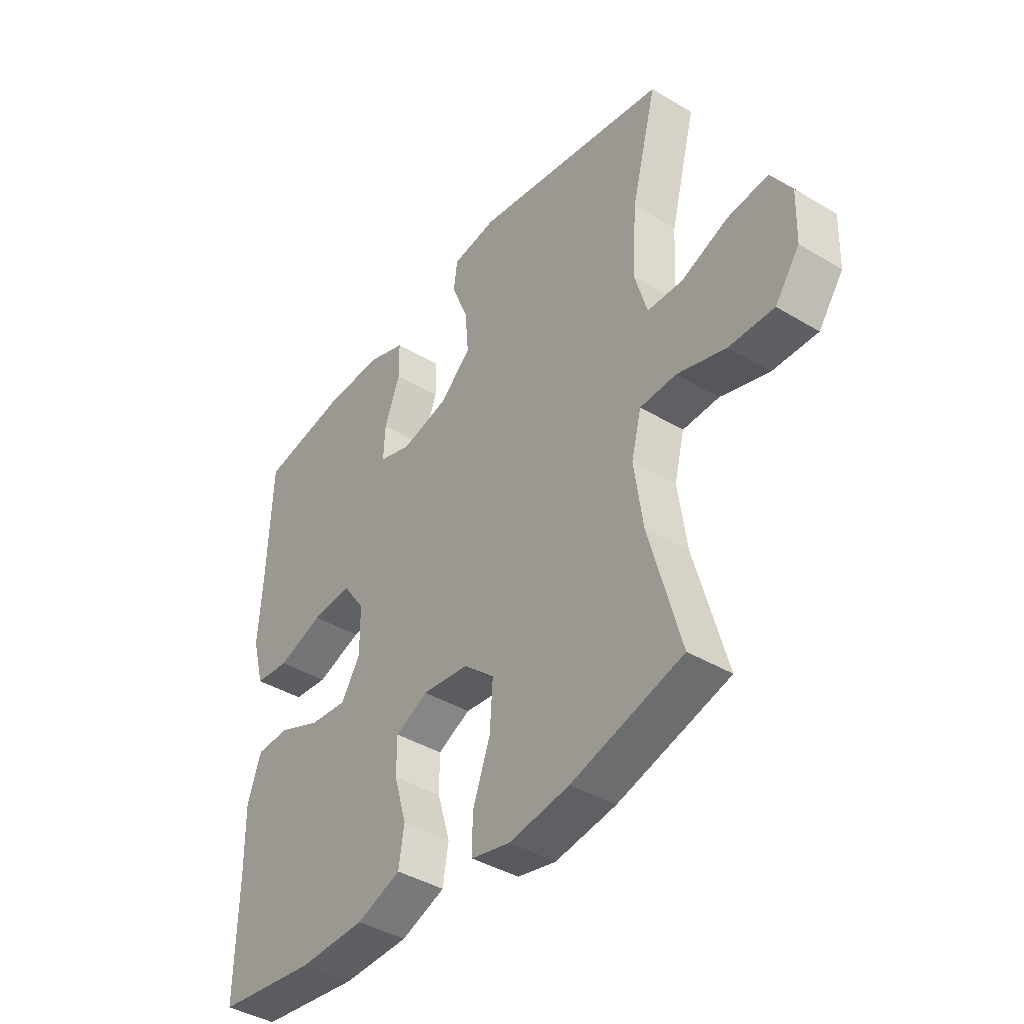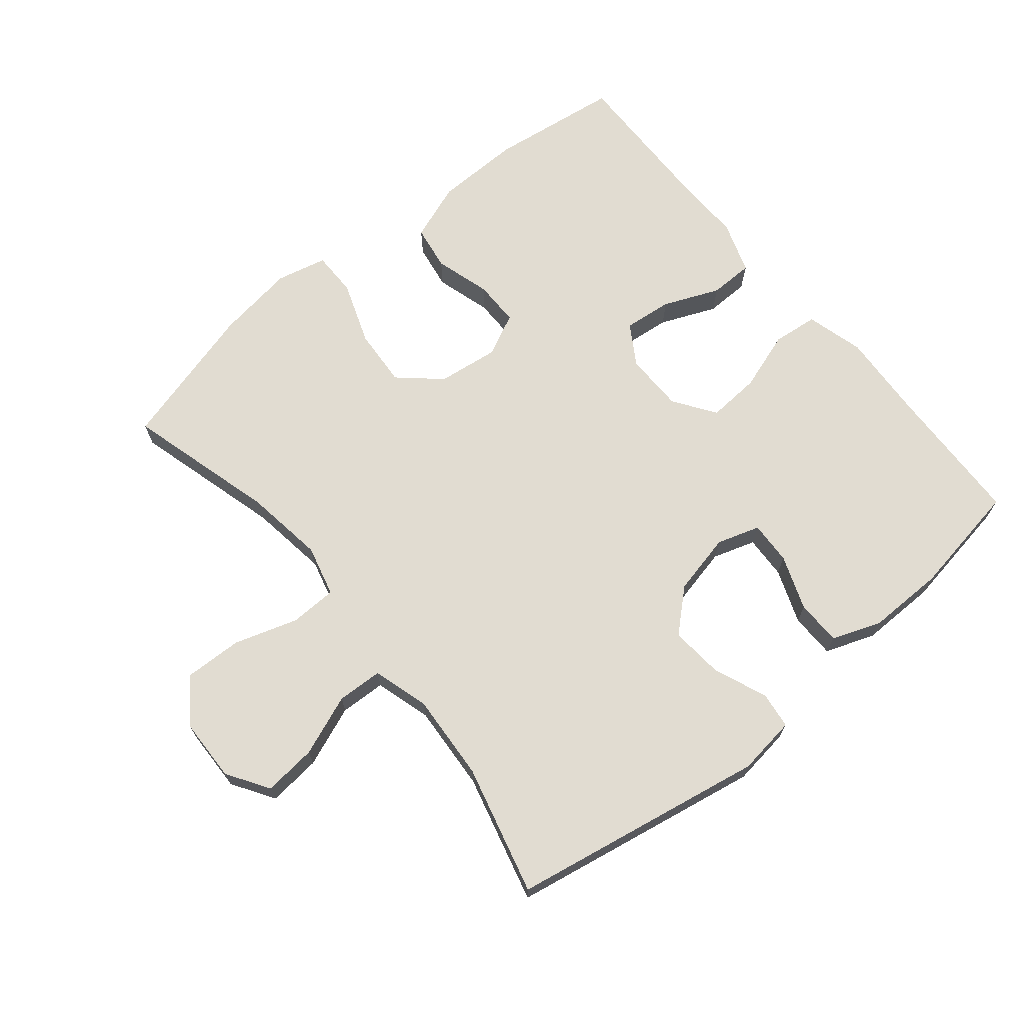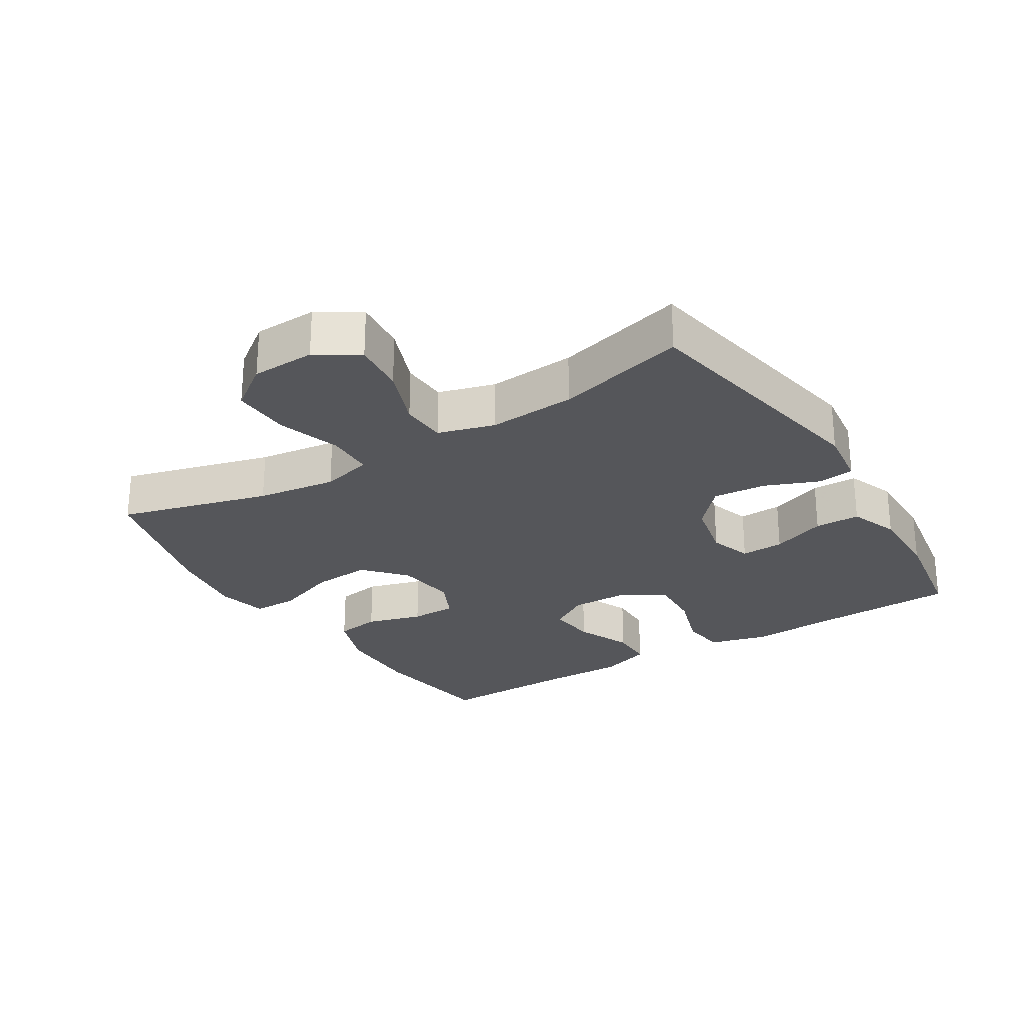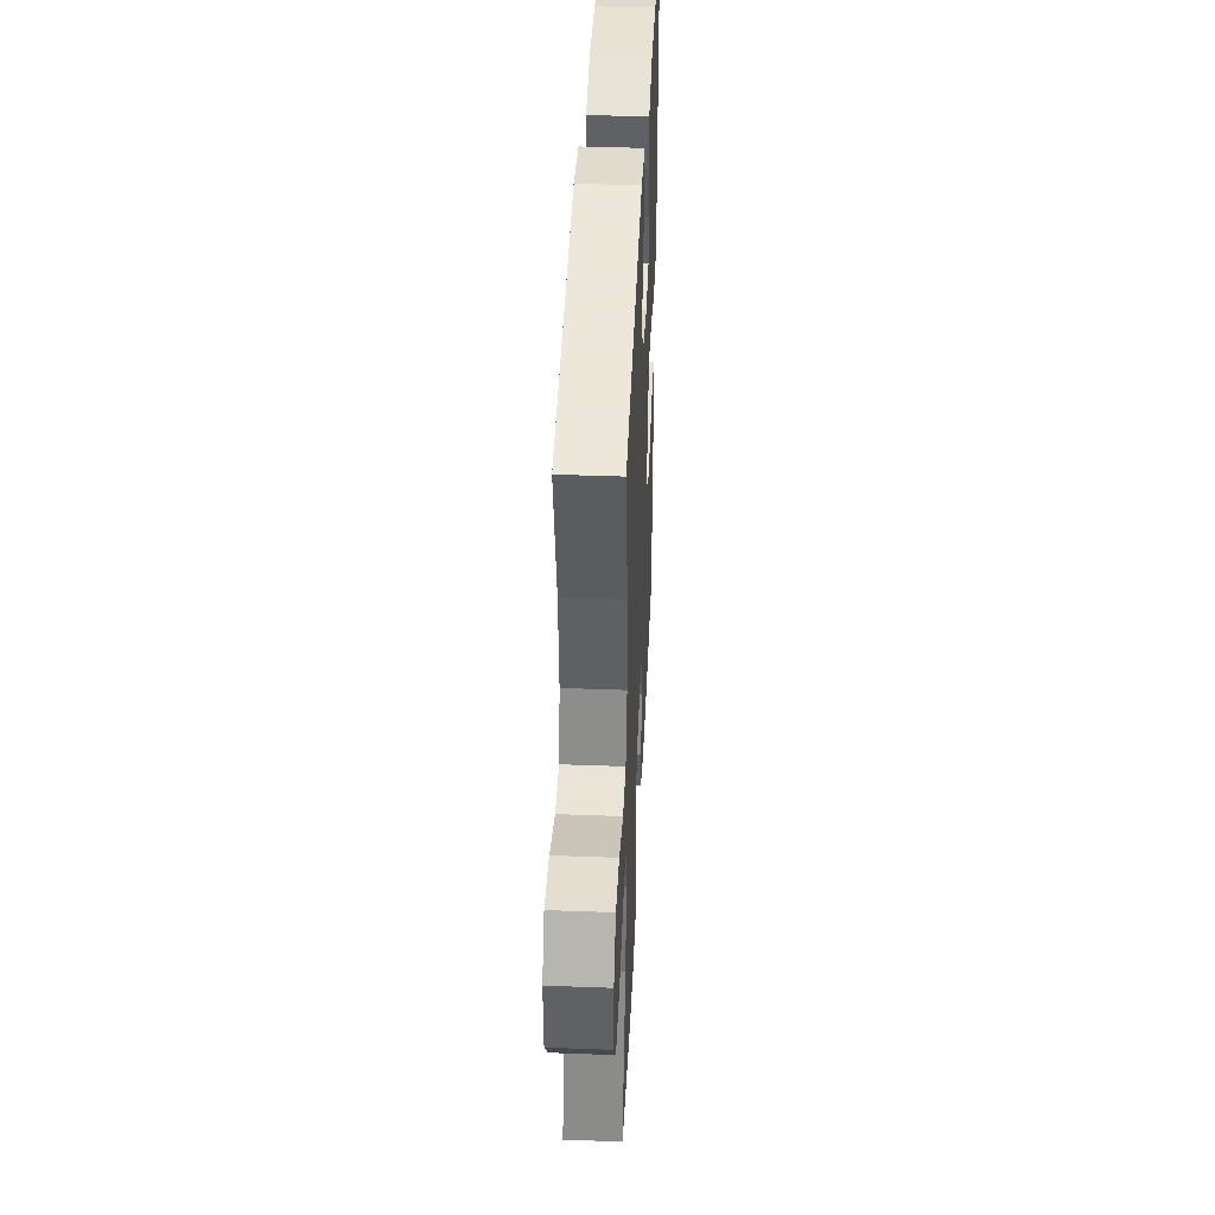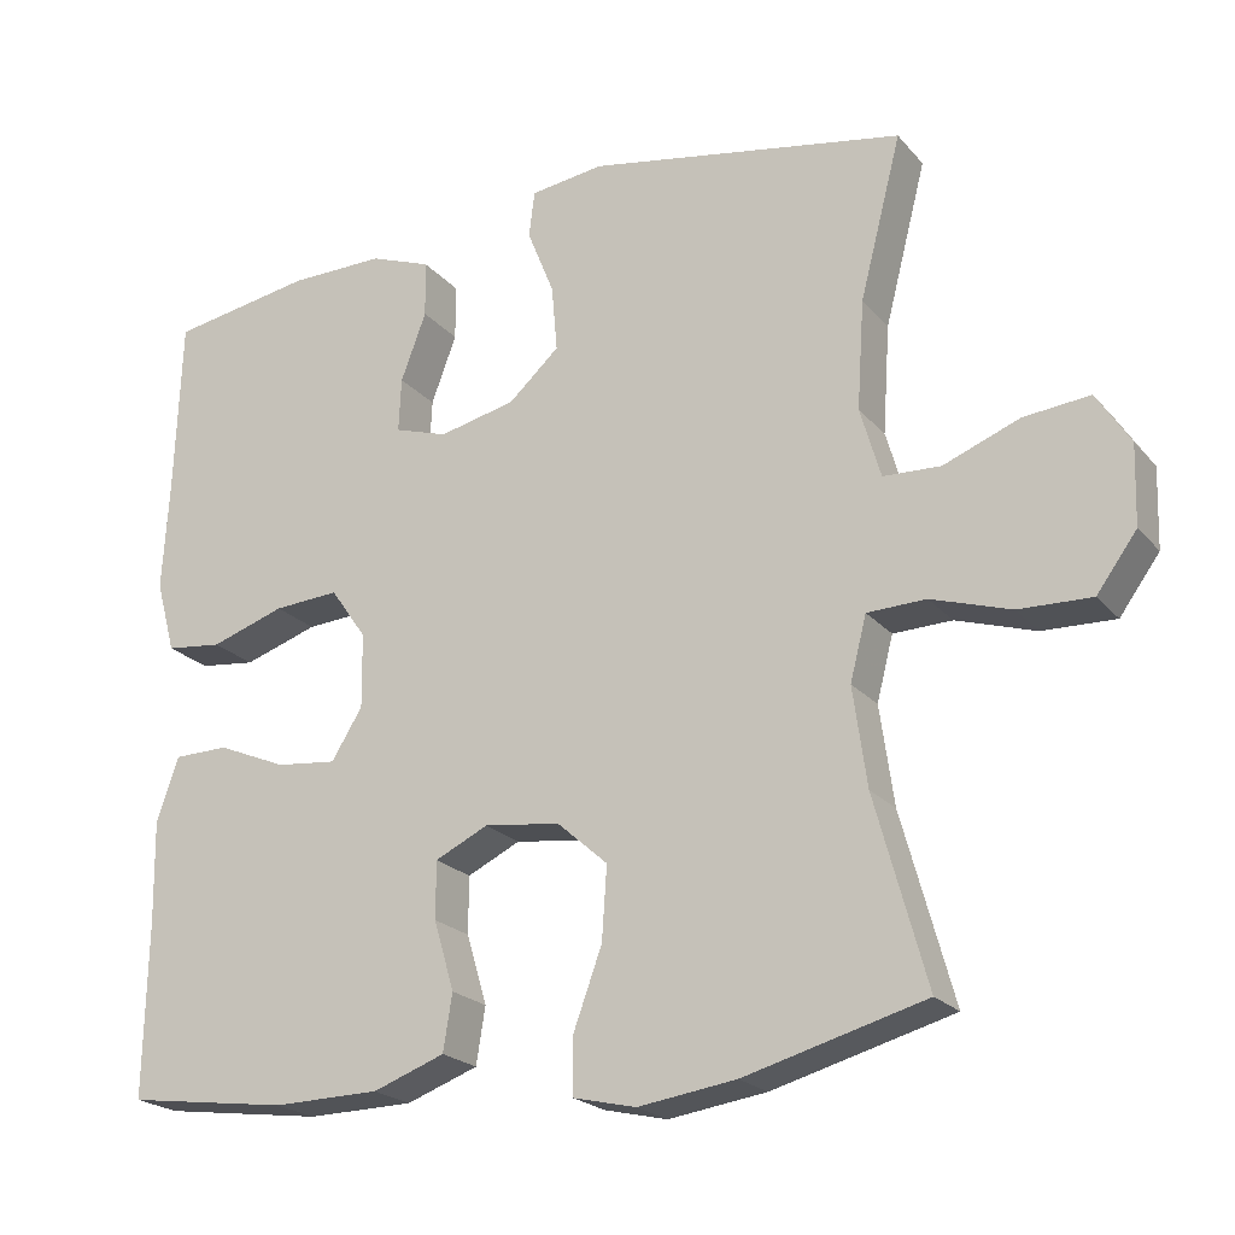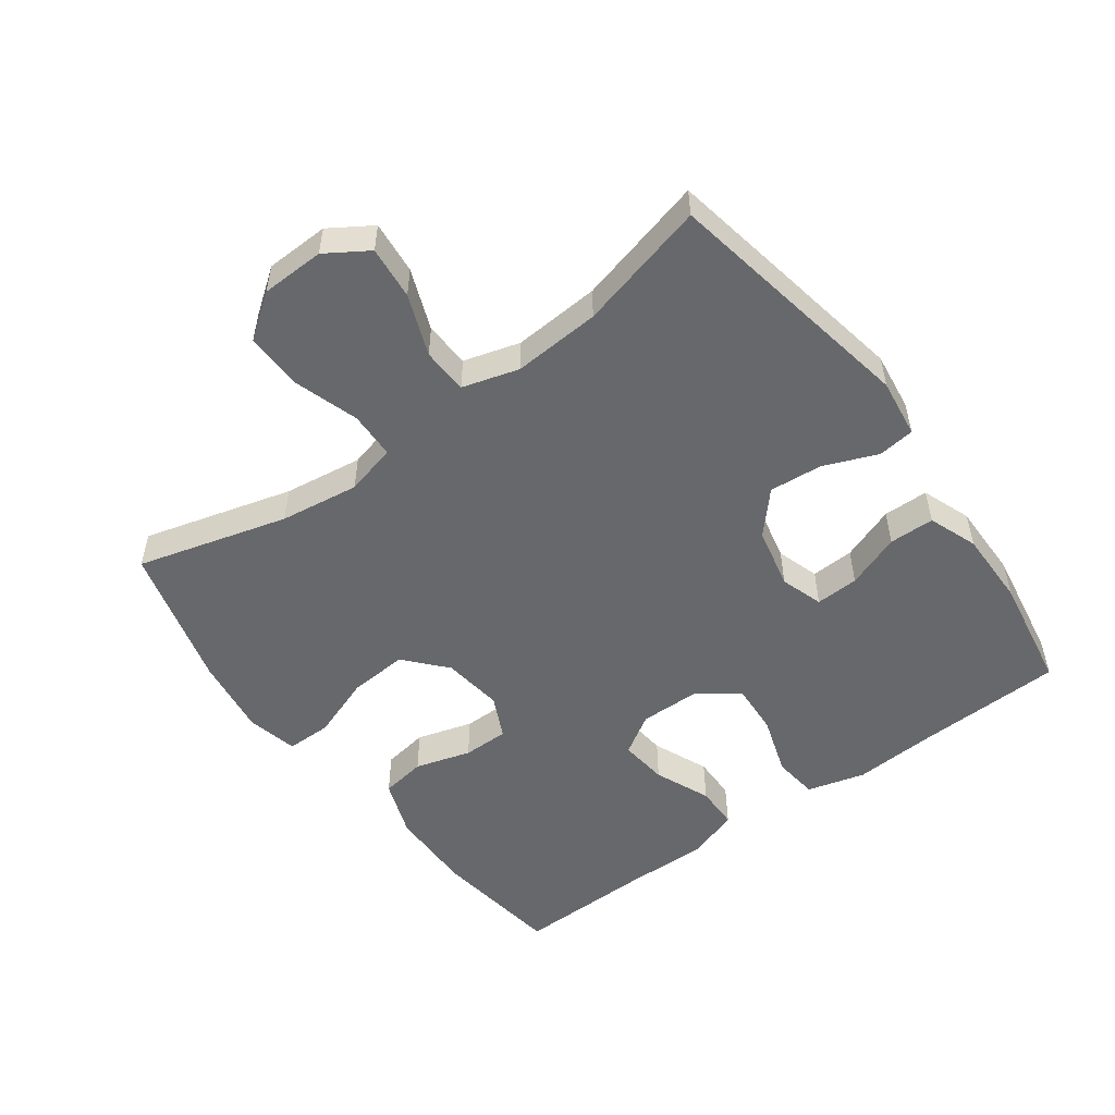
<metadata>
{"format":"obj","ext":"obj","renderer":"f3d","projection":"perspective","resolution":1024,"background":"white","views":[{"elev":-41.0,"azim":-126.2,"up":"+Z"},{"elev":69.1,"azim":-39.5,"up":"+Y"},{"elev":-26.1,"azim":-58.0,"up":"+Y"},{"elev":41.4,"azim":-87.4,"up":"+Z"},{"elev":-21.7,"azim":-151.1,"up":"+Z"},{"elev":-52.4,"azim":-53.7,"up":"+Y"}]}
</metadata>
<code>
v -0.5 0.07 0.5
v -0.111 0.07 0.571
v -0.021 0.07 0.559
v -0.014 0.07 0.503
v -0.047 0.07 0.421
v -0.054 0.07 0.34
v 0.008 0.07 0.284
v 0.102 0.07 0.263
v 0.167 0.07 0.284
v 0.164 0.07 0.35
v 0.133 0.07 0.433
v 0.134 0.07 0.502
v 0.209 0.07 0.53
v 0.326 0.07 0.529
v 0.5 0.07 0.5
v 0.508 0.07 0.281
v 0.516 0.07 0.149
v 0.492 0.07 0.061
v 0.423 0.07 0.053
v 0.332 0.07 0.083
v 0.252 0.07 0.088
v 0.208 0.07 0.025
v 0.207 0.07 -0.066
v 0.245 0.07 -0.127
v 0.319 0.07 -0.119
v 0.404 0.07 -0.083
v 0.471 0.07 -0.084
v 0.498 0.07 -0.163
v 0.496 0.07 -0.288
v 0.5 0.07 -0.5
v 0.302 0.07 -0.527
v 0.171 0.07 -0.525
v 0.083 0.07 -0.493
v 0.072 0.07 -0.424
v 0.097 0.07 -0.339
v 0.097 0.07 -0.269
v 0.032 0.07 -0.238
v -0.061 0.07 -0.25
v -0.123 0.07 -0.305
v -0.117 0.07 -0.394
v -0.082 0.07 -0.49
v -0.082 0.07 -0.559
v -0.159 0.07 -0.577
v -0.279 0.07 -0.56
v -0.5 0.07 -0.5
v -0.437 0.07 -0.271
v -0.42 0.07 -0.15
v -0.44 0.07 -0.072
v -0.512 0.07 -0.07
v -0.609 0.07 -0.101
v -0.698 0.07 -0.104
v -0.747 0.07 -0.037
v -0.75 0.07 0.06
v -0.709 0.07 0.124
v -0.628 0.07 0.116
v -0.535 0.07 0.08
v -0.465 0.07 0.083
v -0.44 0.07 0.169
v -0.449 0.07 0.302
v -0.5 0 0.5
v -0.111 0 0.571
v -0.021 0 0.559
v -0.014 0 0.503
v -0.047 0 0.421
v -0.054 0 0.34
v 0.008 0 0.284
v 0.102 0 0.263
v 0.167 0 0.284
v 0.164 0 0.35
v 0.133 0 0.433
v 0.134 0 0.502
v 0.209 0 0.53
v 0.326 0 0.529
v 0.5 0 0.5
v 0.508 0 0.281
v 0.516 0 0.149
v 0.492 0 0.061
v 0.423 0 0.053
v 0.332 0 0.083
v 0.252 0 0.088
v 0.208 0 0.025
v 0.207 0 -0.066
v 0.245 0 -0.127
v 0.319 0 -0.119
v 0.404 0 -0.083
v 0.471 0 -0.084
v 0.498 0 -0.163
v 0.496 0 -0.288
v 0.5 0 -0.5
v 0.302 0 -0.527
v 0.171 0 -0.525
v 0.083 0 -0.493
v 0.072 0 -0.424
v 0.097 0 -0.339
v 0.097 0 -0.269
v 0.032 0 -0.238
v -0.061 0 -0.25
v -0.123 0 -0.305
v -0.117 0 -0.394
v -0.082 0 -0.49
v -0.082 0 -0.559
v -0.159 0 -0.577
v -0.279 0 -0.56
v -0.5 0 -0.5
v -0.437 0 -0.271
v -0.42 0 -0.15
v -0.44 0 -0.072
v -0.512 0 -0.07
v -0.609 0 -0.101
v -0.698 0 -0.104
v -0.747 0 -0.037
v -0.75 0 0.06
v -0.709 0 0.124
v -0.628 0 0.116
v -0.535 0 0.08
v -0.465 0 0.083
v -0.44 0 0.169
v -0.449 0 0.302
f 54 55 56
f 53 54 56
f 52 53 56
f 51 52 56
f 50 51 56
f 49 50 56
f 48 49 56 57
f 47 48 57 58
f 44 45 46
f 43 44 46
f 42 43 46
f 41 42 46
f 40 41 46
f 39 40 46 47
f 38 39 47 58
f 33 34 35
f 32 33 35
f 31 32 35
f 30 31 35
f 29 30 35
f 29 35 36
f 28 29 36
f 27 28 36
f 26 27 36
f 25 26 36
f 24 25 36 37
f 18 19 20
f 17 18 20
f 16 17 20
f 15 16 20
f 14 15 20
f 13 14 20
f 12 13 20
f 11 12 20
f 10 11 20
f 9 10 20 21
f 8 9 21 22
f 3 4 5
f 2 3 5
f 1 2 5
f 59 1 5
f 59 5 6
f 58 59 6
f 38 58 6
f 37 38 6
f 24 37 6
f 23 24 6
f 7 8 22 23
f 6 7 23
f 115 114 113
f 115 113 112
f 115 112 111
f 115 111 110
f 115 110 109
f 115 109 108
f 116 115 108 107
f 117 116 107 106
f 105 104 103
f 105 103 102
f 105 102 101
f 105 101 100
f 105 100 99
f 106 105 99 98
f 117 106 98 97
f 94 93 92
f 94 92 91
f 94 91 90
f 94 90 89
f 94 89 88
f 95 94 88
f 95 88 87
f 95 87 86
f 95 86 85
f 95 85 84
f 96 95 84 83
f 79 78 77
f 79 77 76
f 79 76 75
f 79 75 74
f 79 74 73
f 79 73 72
f 79 72 71
f 79 71 70
f 79 70 69
f 80 79 69 68
f 81 80 68 67
f 64 63 62
f 64 62 61
f 64 61 60
f 64 60 118
f 65 64 118
f 65 118 117
f 65 117 97
f 65 97 96
f 65 96 83
f 65 83 82
f 82 81 67 66
f 82 66 65
f 1 60 61 2
f 2 61 62 3
f 3 62 63 4
f 4 63 64 5
f 5 64 65 6
f 6 65 66 7
f 7 66 67 8
f 8 67 68 9
f 9 68 69 10
f 10 69 70 11
f 11 70 71 12
f 12 71 72 13
f 13 72 73 14
f 14 73 74 15
f 15 74 75 16
f 16 75 76 17
f 17 76 77 18
f 18 77 78 19
f 19 78 79 20
f 20 79 80 21
f 21 80 81 22
f 22 81 82 23
f 23 82 83 24
f 24 83 84 25
f 25 84 85 26
f 26 85 86 27
f 27 86 87 28
f 28 87 88 29
f 29 88 89 30
f 30 89 90 31
f 31 90 91 32
f 32 91 92 33
f 33 92 93 34
f 34 93 94 35
f 35 94 95 36
f 36 95 96 37
f 37 96 97 38
f 38 97 98 39
f 39 98 99 40
f 40 99 100 41
f 41 100 101 42
f 42 101 102 43
f 43 102 103 44
f 44 103 104 45
f 45 104 105 46
f 46 105 106 47
f 47 106 107 48
f 48 107 108 49
f 49 108 109 50
f 50 109 110 51
f 51 110 111 52
f 52 111 112 53
f 53 112 113 54
f 54 113 114 55
f 55 114 115 56
f 56 115 116 57
f 57 116 117 58
f 58 117 118 59
f 59 118 60 1

</code>
